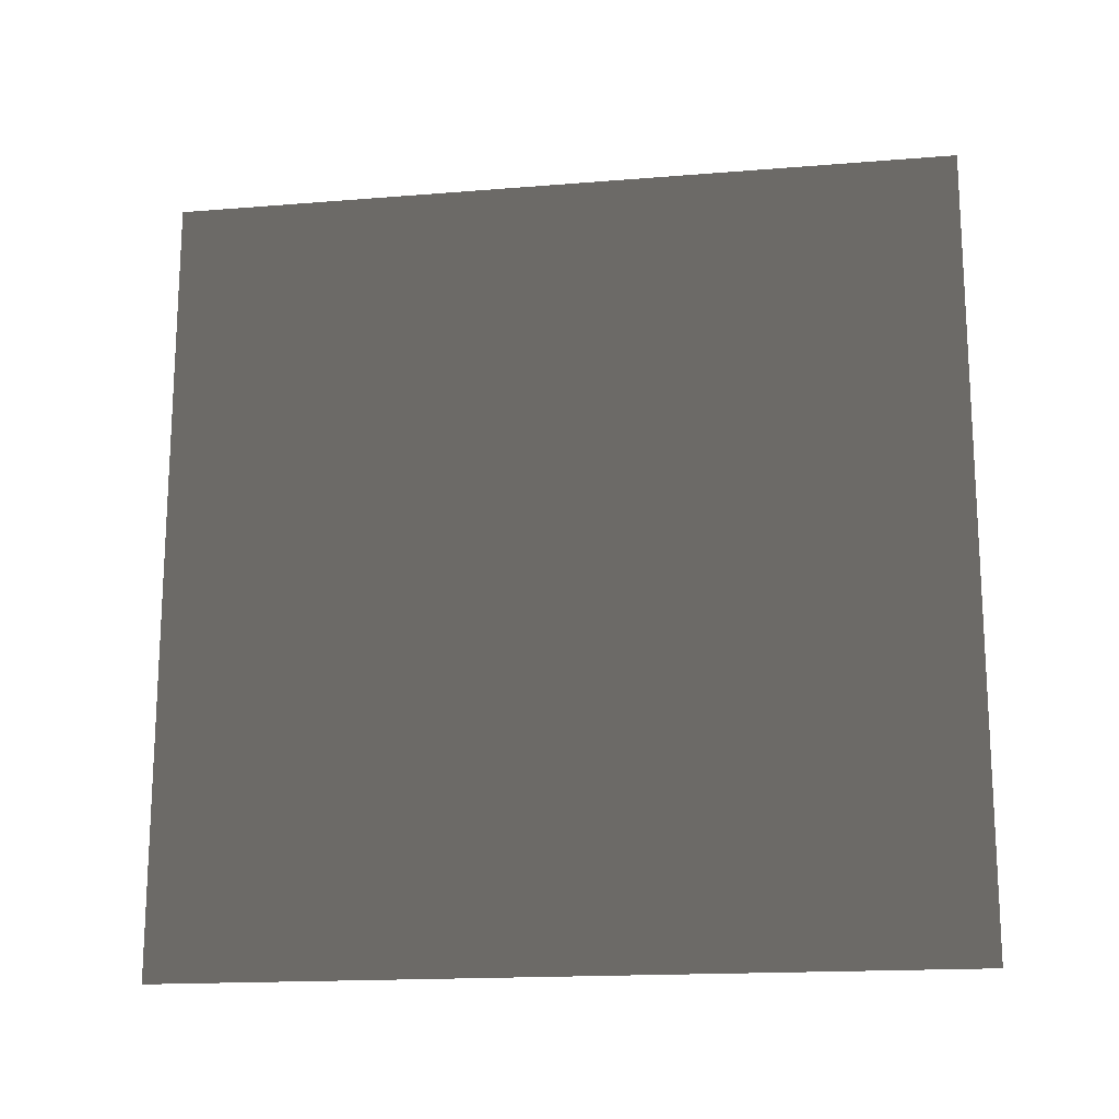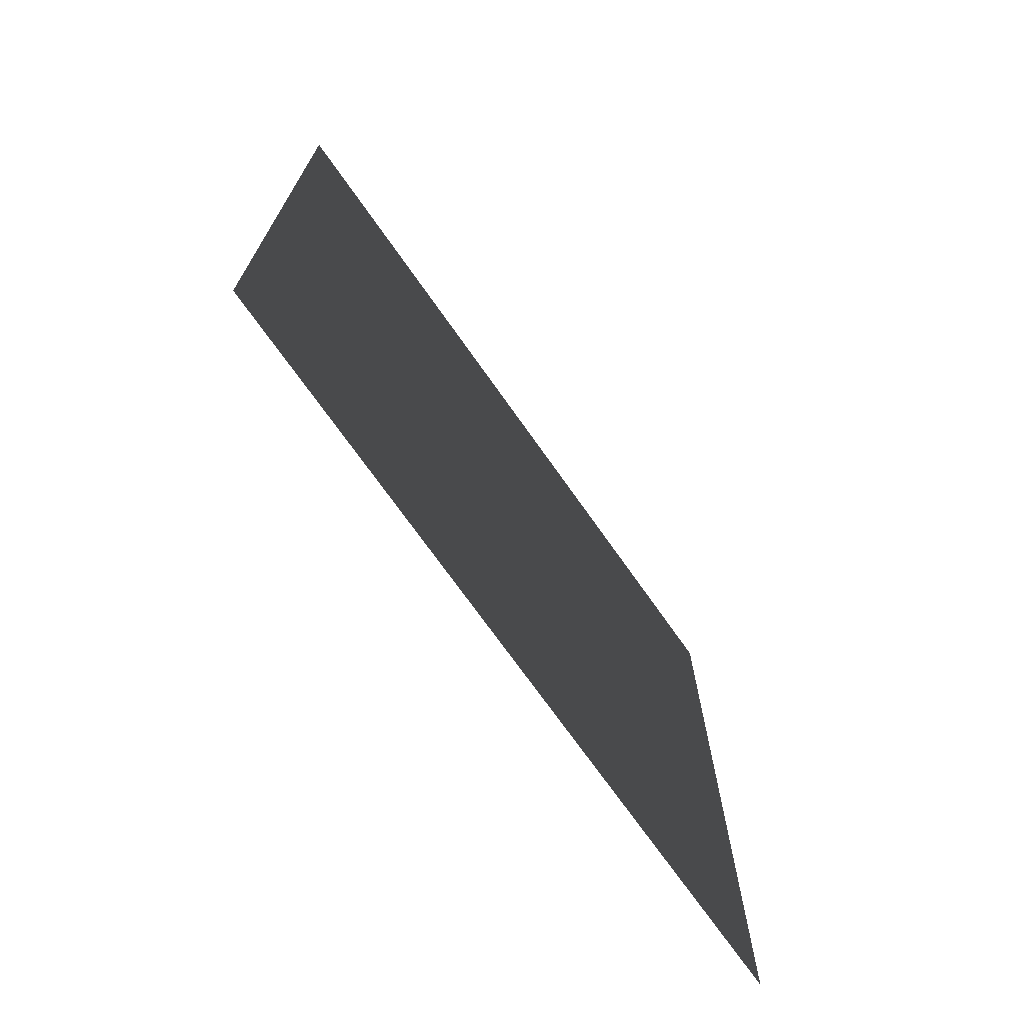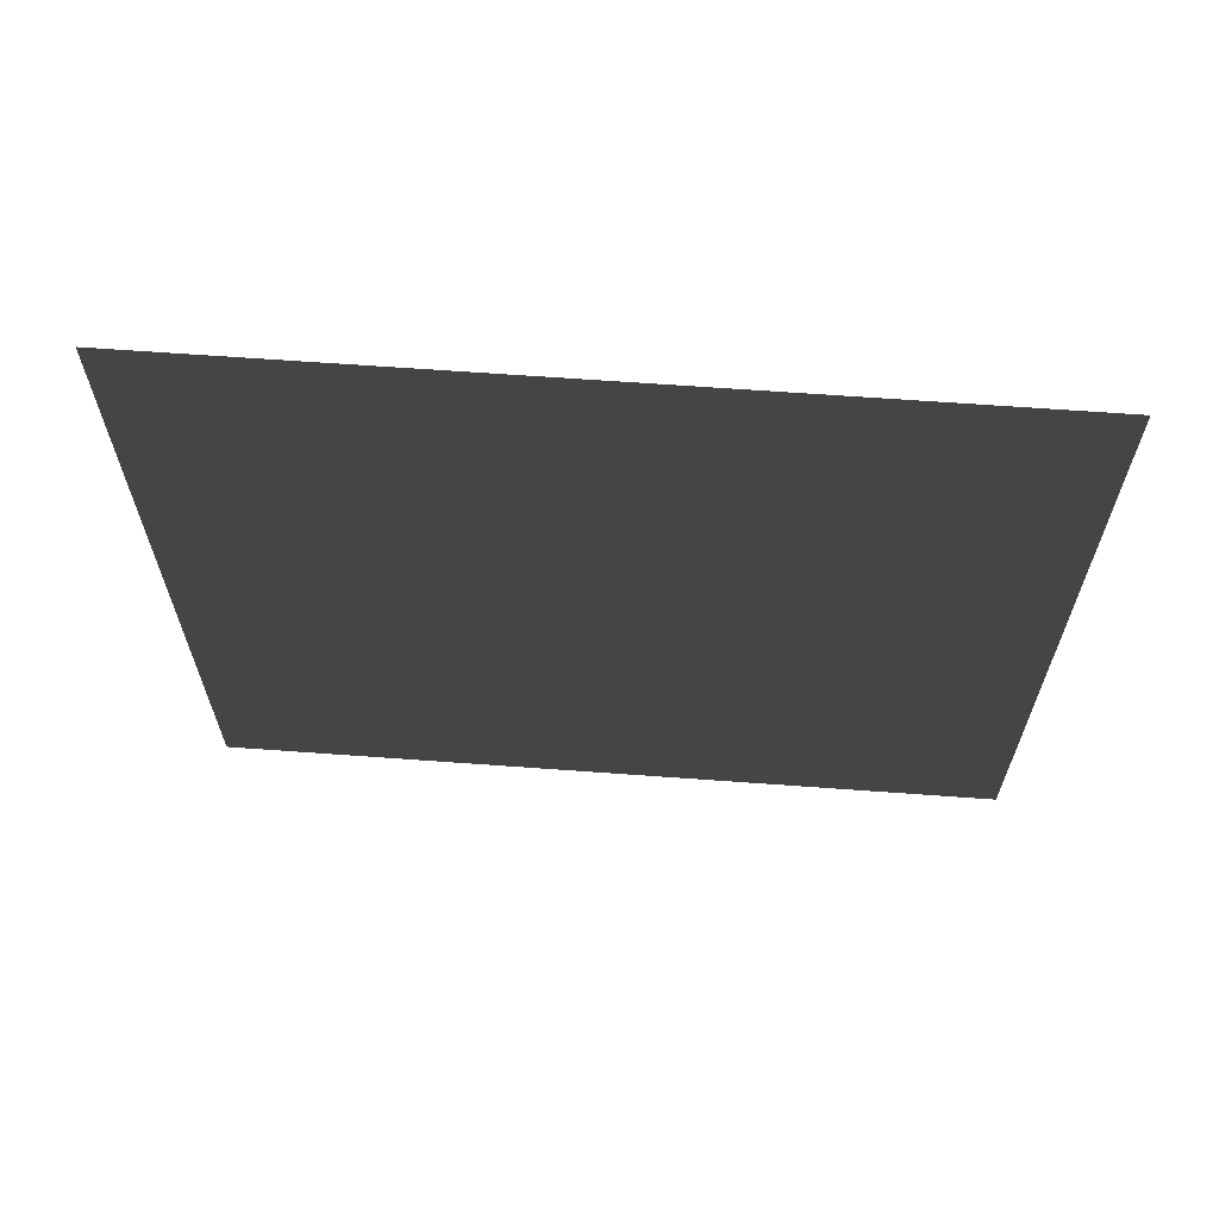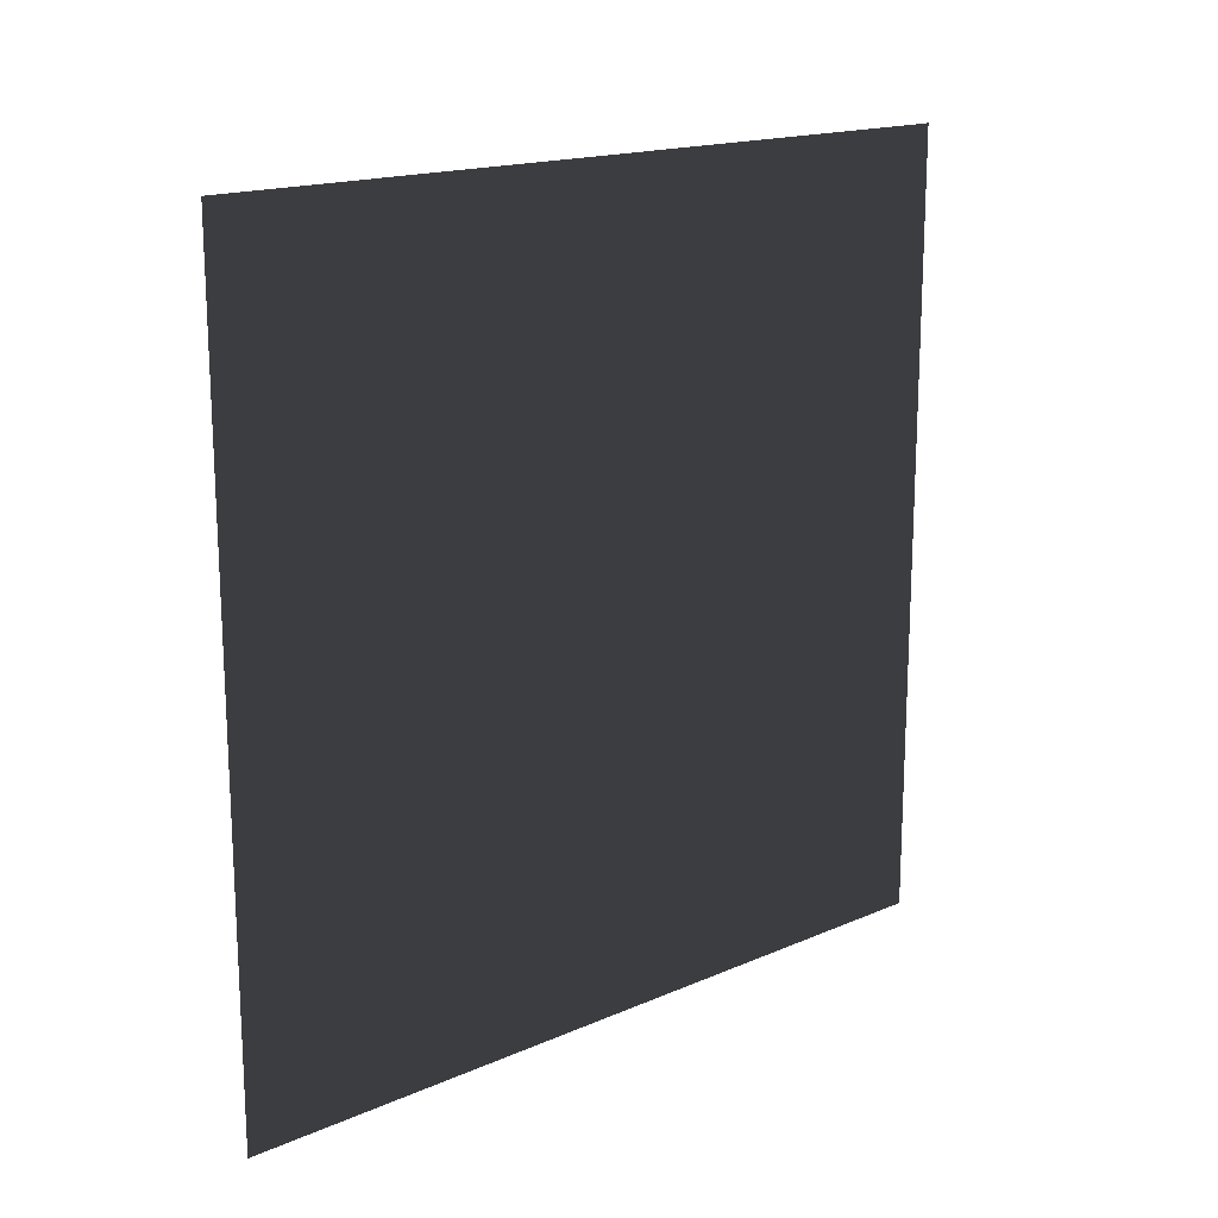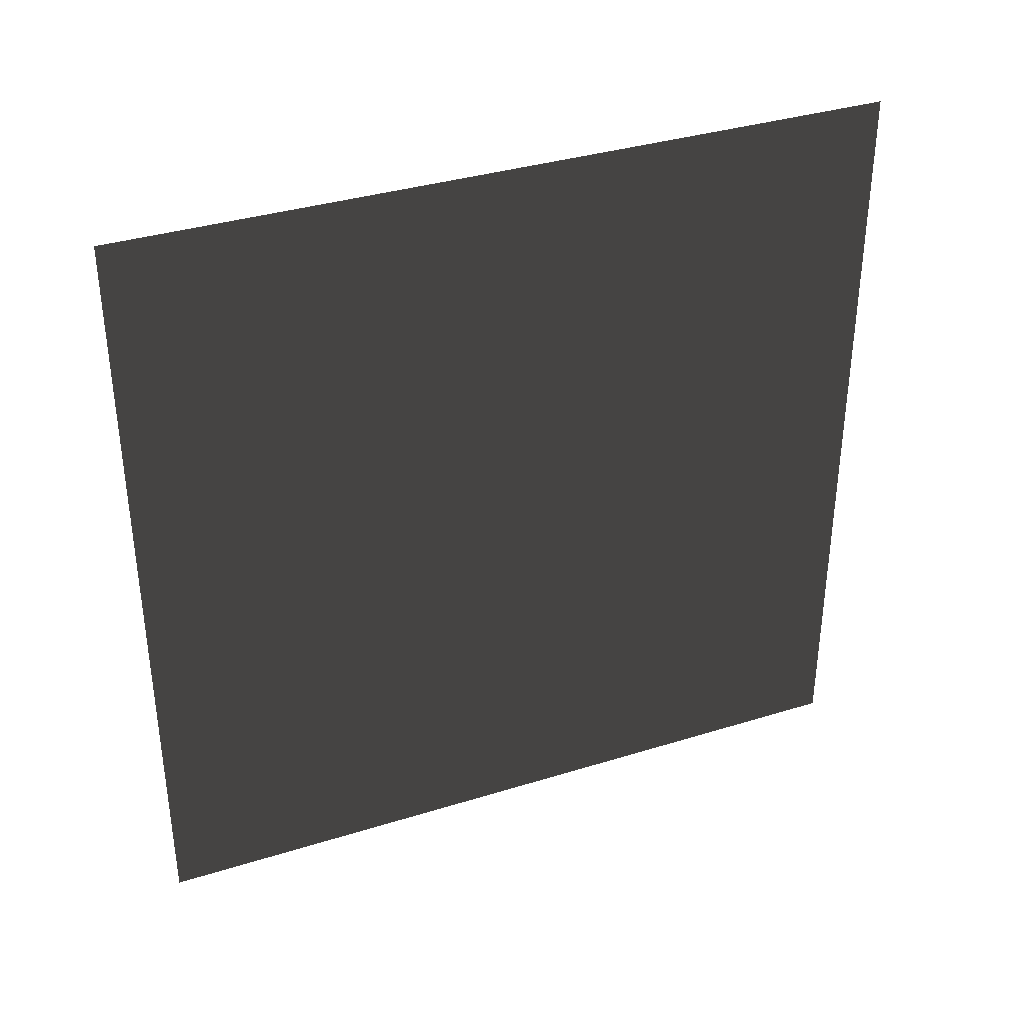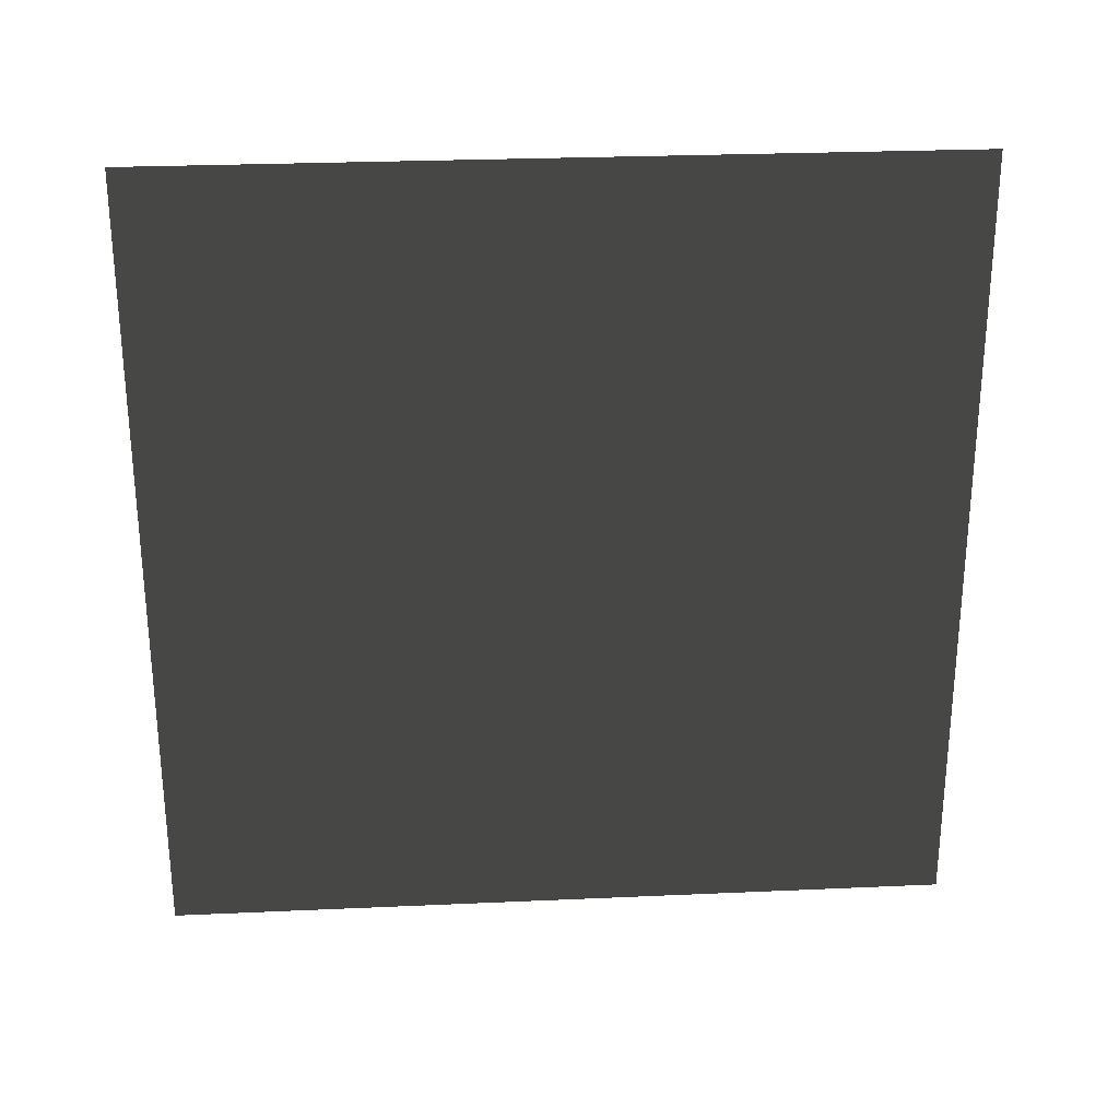
<metadata>
{"format":"obj","ext":"obj","renderer":"f3d","projection":"perspective","resolution":1024,"background":"white","views":[{"elev":-16.9,"azim":99.3,"up":"+Y"},{"elev":-71.4,"azim":-144.9,"up":"+Y"},{"elev":64.9,"azim":94.2,"up":"+Y"},{"elev":17.0,"azim":49.0,"up":"+Z"},{"elev":35.9,"azim":67.8,"up":"+Y"},{"elev":26.8,"azim":-94.0,"up":"+Y"}]}
</metadata>
<code>
v -3.094e-06 3 5.199e-06
v -2.439e-06 -3.19e-07 3
v -2.439e-06 3 3
v -3.094e-06 -1.531e-08 5.33e-06
g wall09_10483_379
f 1 3 2
f 2 4 1

</code>
